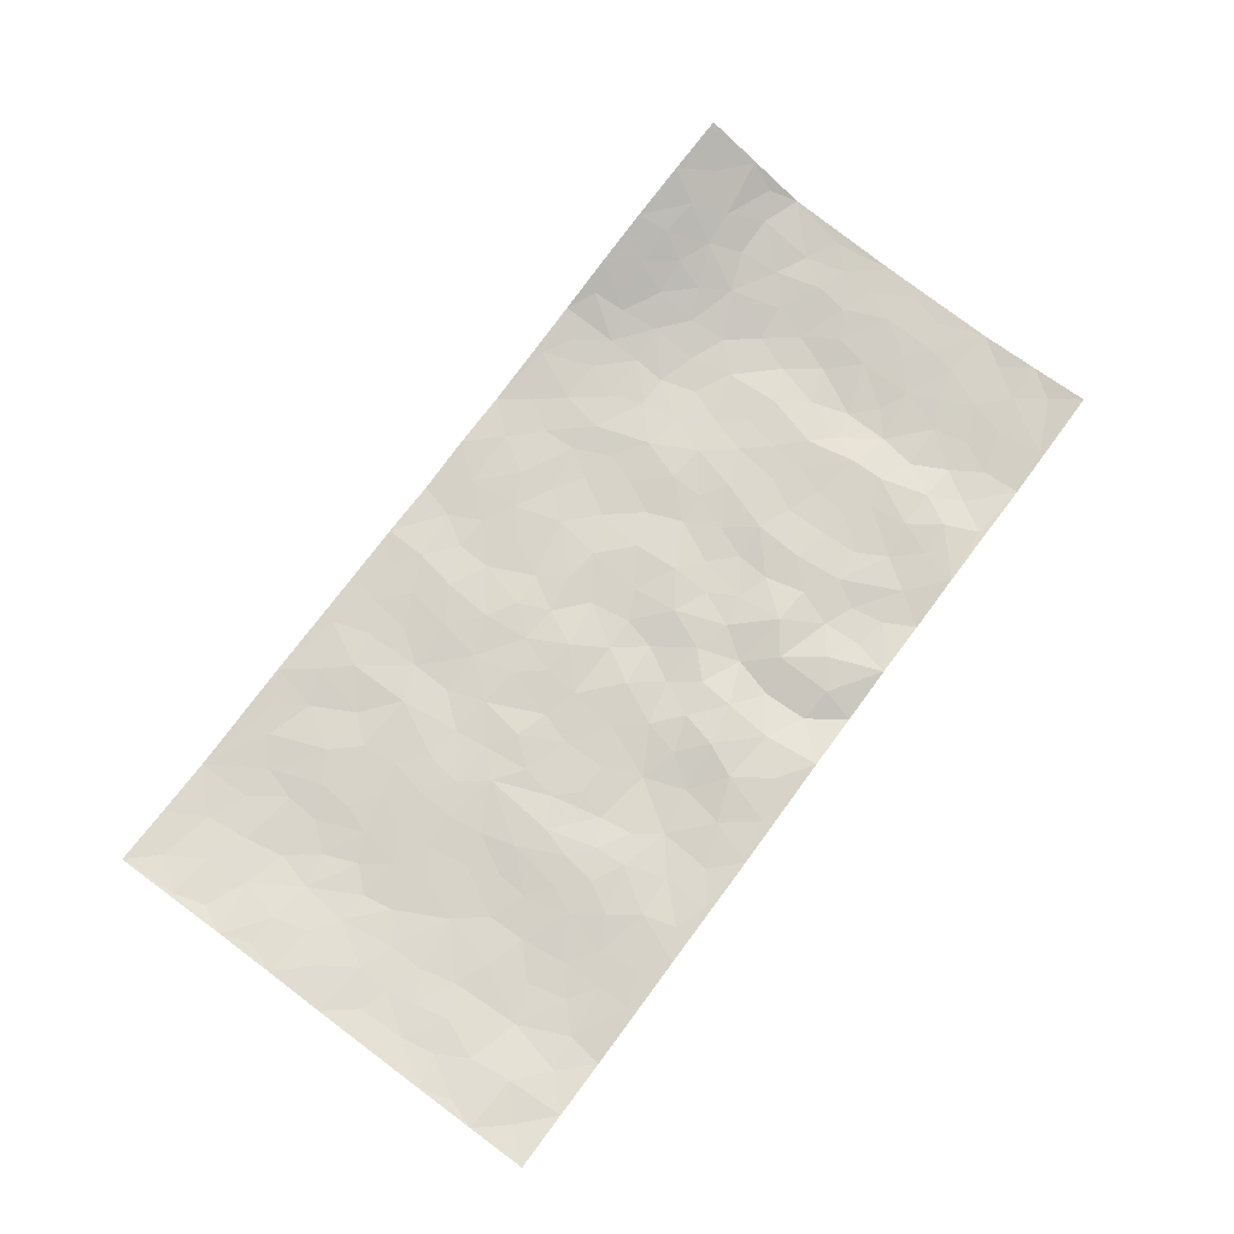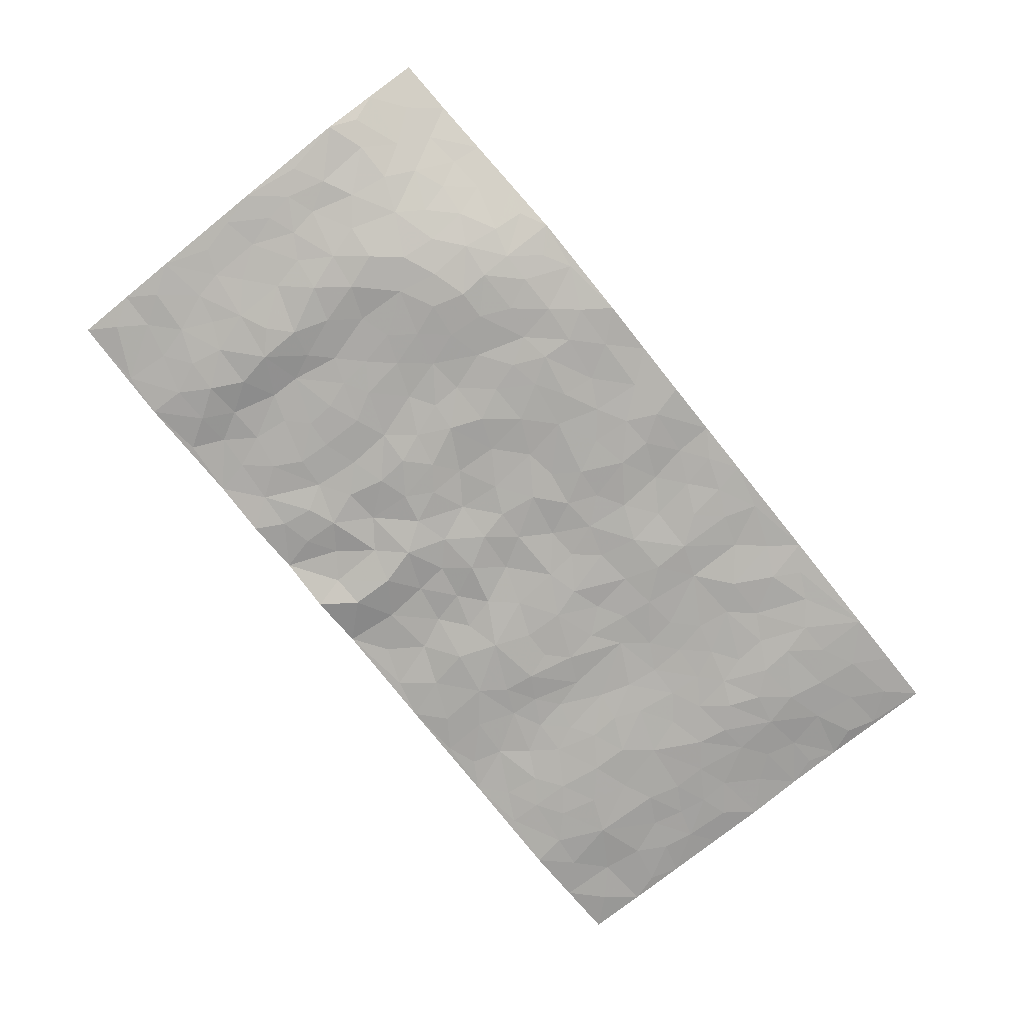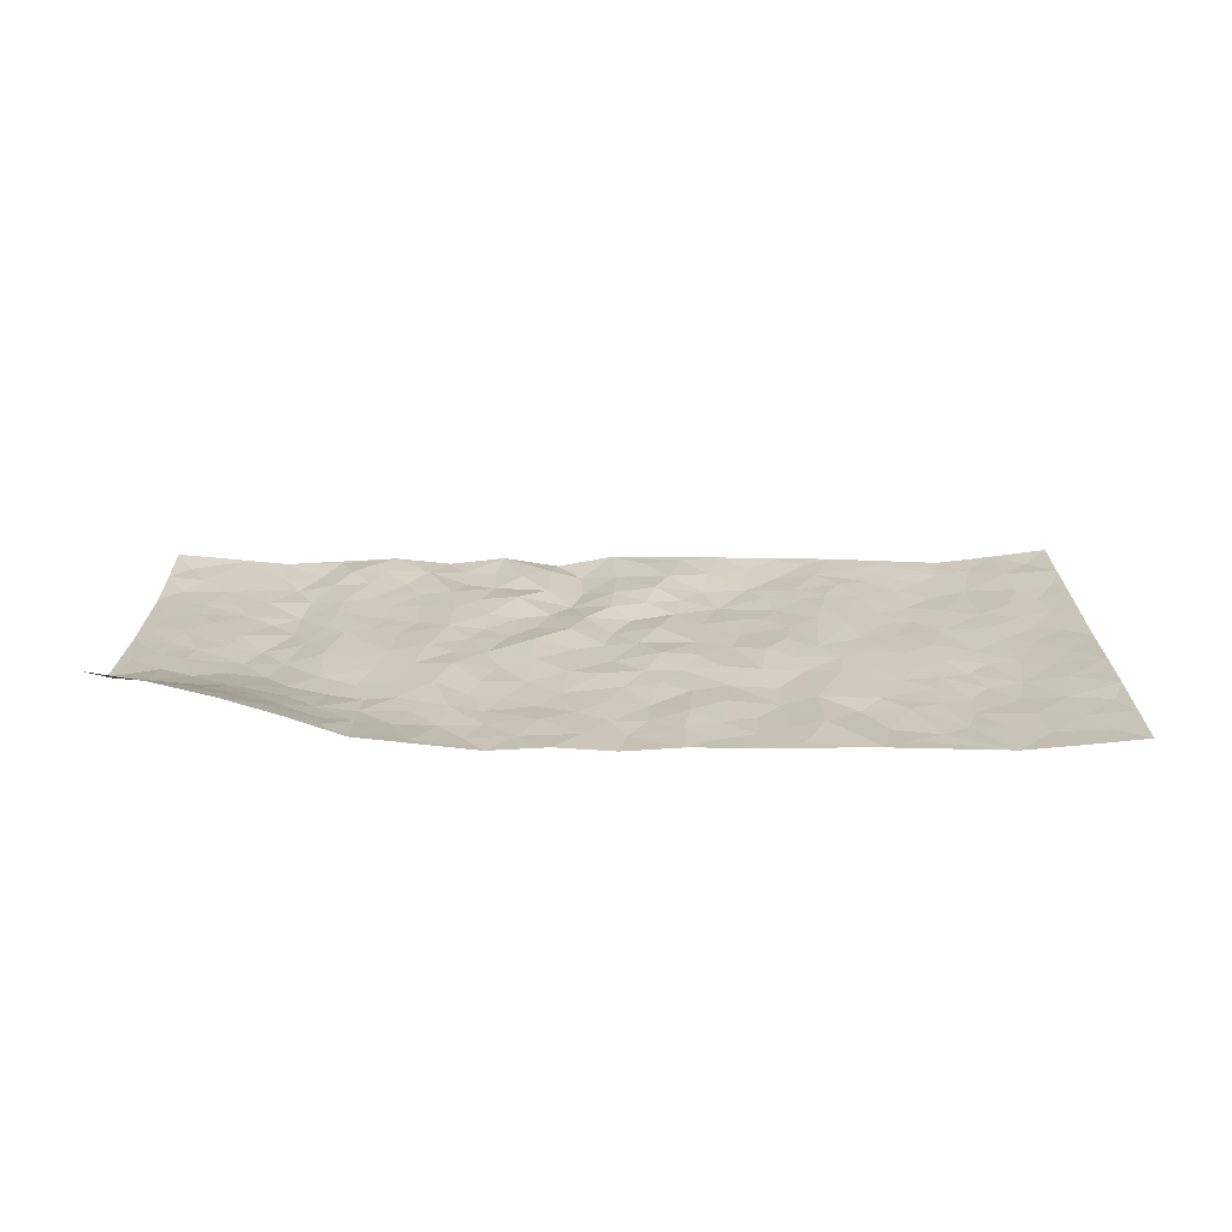
<metadata>
{"format":"obj","ext":"obj","renderer":"f3d","projection":"perspective","resolution":1024,"background":"white","views":[{"elev":74.7,"azim":-54.7,"up":"+Z"},{"elev":-76.9,"azim":127.4,"up":"+Z"},{"elev":21.8,"azim":178.0,"up":"+Z"}]}
</metadata>
<code>
v -0.9668 0.02296 0.02309
v -0.9458 1.02 0.0204
v 0.987 -0.02233 0.02046
v 1.007 0.947 0.1523
v -0.7762 0.4102 -0.003248
v -0.9566 0.5222 0.01713
v -0.8383 0.3768 0.003471
v 0.01383 0.001671 0.01129
v -0.9621 0.2723 0.01975
v -0.9039 0.3584 0.00881
v -0.7228 0.01761 -0.007188
v -0.9647 0.1475 0.02044
v -0.6919 0.3082 -0.007317
v -0.8448 0.02033 0.00716
v -0.8228 0.307 0.003327
v -0.4774 0.01169 0.003215
v -0.9427 0.2095 0.01573
v -0.2761 0.172 -0.008479
v -0.7579 0.3391 -0.005602
v -0.848 0.1392 0.008735
v -0.9108 0.08407 0.01181
v -0.7827 0.08159 -0.002178
v -0.6575 0.1413 -0.009964
v -0.7104 0.09046 -0.008433
v -0.8578 0.2265 0.006316
v -0.893 0.2903 0.008402
v -0.7541 0.1938 -0.009309
v -0.6755 0.2246 -0.01116
v -0.8417 0.5076 0.002688
v -0.9594 0.3973 0.01886
v -0.7007 1.016 -0.002006
v -0.5185 0.2336 -0.0007853
v 0.2721 0.1515 -0.003753
v -0.9498 0.7713 0.02345
v -0.3454 0.4005 -0.001938
v -0.7544 0.7712 -0.009513
v -0.7695 0.8501 -0.003604
v -0.5588 0.455 -0.005282
v -0.5745 0.6194 -0.003589
v -0.4554 1.01 0.004968
v -0.9287 0.7085 0.01892
v -0.6369 0.5774 -0.007099
v -0.3615 0.7627 -0.0004529
v -0.4898 0.2905 0.001453
v -0.4412 0.2344 0.005164
v -0.4785 0.1723 0.003915
v -0.4216 0.6465 0.0004471
v -0.3414 0.5676 -0.0001214
v 0.1878 0.4698 0.006515
v -0.3153 0.2272 -0.005187
v -0.1845 0.6151 0.002492
v -0.3487 0.6373 -0.003442
v -0.2876 0.06272 0.0001674
v -0.5994 0.725 -0.005347
v -0.377 0.2019 0.002307
v -0.846 0.6377 0.004555
v -0.01789 0.3482 -0.005714
v 0.07659 0.3381 0.0007026
v 0.3188 0.4445 -0.002913
v -0.07019 0.5532 0.007444
v -0.1403 0.5592 0.005081
v 0.118 0.6281 0.0006326
v -0.6121 0.3598 -0.01115
v -0.7242 0.5908 -0.0115
v -0.9218 0.8314 0.01493
v -0.5438 0.1409 -0.002552
v -0.3542 0.01905 0.004658
v -0.7733 0.4838 -0.005125
v -0.6003 0.1853 -0.008547
v -0.6013 0.03119 -0.002458
v -0.2317 0.005748 0.007601
v -0.6008 0.1013 -0.005761
v -0.5327 0.06458 0.0004839
v -0.4175 0.0458 0.002728
v -0.4356 0.1129 0.003999
v -0.8635 0.7061 0.009985
v -0.9399 0.8957 0.0199
v -0.7136 0.5256 -0.01005
v 0.03366 0.9983 -0.0004358
v -0.7764 0.6938 -0.007645
v -0.5414 0.3269 -0.005269
v -0.4893 0.4722 8.476e-05
v 0.03124 0.571 -0.003038
v -0.02637 0.4835 5.845e-05
v 0.02491 0.4192 -0.005872
v -0.1084 0.1302 0.01202
v -0.5421 0.6832 -0.002819
v -0.8904 0.583 0.01075
v -0.7051 0.7081 -0.01291
v -0.4287 0.3061 0.00608
v -0.6121 0.2809 -0.01115
v -0.4735 0.7 -0.0004721
v -0.1492 0.4883 0.00173
v -0.2396 0.4411 -0.004053
v -0.6207 0.664 -0.007813
v 0.004506 0.117 0.005644
v -0.3911 0.5192 0.002289
v -0.3237 0.2947 -0.007008
v -0.2164 0.5085 -0.001691
v -0.1587 0.3851 -0.001864
v -0.9527 0.6468 0.0223
v -0.6794 0.6389 -0.01291
v -0.7887 0.598 -0.004472
v -0.3466 0.1168 -0.002921
v -0.497 0.5447 0.001277
v -0.6614 0.4211 -0.009218
v -0.1098 0.3261 -0.0003626
v -0.1306 0.2518 0.001365
v -0.4918 0.6234 0.0007577
v 0.1363 0.7266 -0.003083
v 0.01422 0.2145 0.006836
v -0.05392 0.2743 0.00564
v 0.02353 0.288 0.003985
v -0.4078 0.3725 0.005028
v -0.1783 0.1867 -0.006128
v -0.6309 0.5025 -0.005634
v -0.5346 0.3931 -0.005543
v -0.4702 0.402 0.003515
v -0.2829 0.5306 0.003331
v -0.2376 0.3549 -0.005037
v -0.3318 0.4743 0.001477
v -0.2065 0.2747 -0.01087
v -0.06862 0.4124 0.004978
v -0.5703 0.5448 -0.003195
v -0.07479 0.2 0.01341
v -0.1979 0.09686 0.002596
v -0.3794 0.266 0.00193
v -0.9064 0.4585 0.00814
v -0.8464 0.44 0.00206
v 0.1129 0.4204 0.008165
v 0.2233 0.2331 0.007445
v 0.1061 0.5147 -0.0002234
v 0.04256 0.4872 -0.003177
v 0.1856 0.3893 -0.002698
v 0.8132 0.4772 7.025e-05
v 0.2406 0.429 -0.0055
v 0.2836 0.3072 -0.003354
v 0.1847 0.5637 0.001505
v 0.1558 0.9955 0.008501
v -0.2665 0.626 -0.0006611
v 0.4562 0.871 0.003273
v 0.5238 0.9856 0.03084
v -0.1852 0.7856 0.002926
v -0.02767 0.8653 -0.001537
v -0.3008 0.3547 -0.003654
v -0.4338 0.5761 0.001693
v -0.05953 0.05391 0.01254
v -0.1441 0.02467 0.009118
v 0.1339 -0.0001449 -0.01088
v 0.04397 0.8596 -0.002107
v 0.01086 0.6998 -0.002584
v 0.4357 0.1864 -0.003139
v 0.3578 0.2817 0.003646
v 0.6155 0.5126 -0.002384
v 0.549 0.5348 -0.002328
v 0.4679 0.124 -0.002586
v 0.5379 0.215 -0.0004387
v 0.4327 0.3519 -0.002617
v 0.04891 0.64 0.001588
v -0.03309 0.6285 0.000943
v -0.1184 0.7327 0.001725
v -0.05897 0.6948 0.00177
v -0.03107 0.7923 -0.004098
v -0.11 0.6356 0.002231
v 0.04962 0.7741 -0.001102
v 0.2785 0.9936 0.002837
v 0.01318 0.9269 -0.003233
v -0.2384 0.8525 -0.003157
v -0.1678 0.8845 0.003114
v -0.2864 0.7882 -0.00697
v -0.2106 1.004 0.005193
v -0.2003 0.701 -0.003405
v -0.29 0.7071 -0.007492
v -0.1096 0.8325 0.00715
v -0.08807 1.001 0.006625
v 0.246 0.7413 -0.005987
v 0.2001 0.6633 -0.004924
v 0.3514 0.5878 0.005738
v 0.284 0.5171 -0.002187
v 0.2926 0.66 -0.002332
v 0.4527 0.735 -0.002357
v 0.3825 0.6754 0.004048
v 0.3139 0.7271 -0.003884
v 0.1003 0.9272 0.002979
v 0.1085 0.8212 -0.0003735
v 0.1758 0.8546 0.001503
v 0.2812 0.8681 -0.002949
v 0.3508 0.7867 0.0006307
v 0.257 0.5903 -0.004758
v -0.851 0.8876 0.006916
v -0.6524 0.8327 -0.009947
v -0.8401 0.7946 0.004804
v -0.8232 1.018 0.00827
v -0.8896 0.9606 0.01157
v -0.7786 0.9402 -0.0009569
v -0.7021 0.9027 -0.005809
v -0.5734 0.9438 -0.00184
v -0.6309 0.9016 -0.006588
v -0.6591 0.7619 -0.01194
v -0.5307 0.8276 -0.001101
v -0.593 0.7958 -0.004548
v -0.4796 0.9134 -0.004017
v -0.3602 0.8872 0.004411
v -0.5124 0.9734 0.0006266
v -0.4348 0.827 -0.00566
v -0.4103 0.9467 0.004381
v -0.312 0.9809 0.004289
v -0.483 0.7727 -0.002204
v -0.2888 0.9088 8.959e-05
v -0.2261 0.9365 0.00158
v 0.1851 0.7815 -0.004881
v 0.284 0.799 -0.00597
v 0.2202 0.9294 0.001437
v 0.423 0.8038 -0.001568
v 0.3686 0.8737 -0.0003029
v 0.4151 0.9734 0.0158
v 0.3212 0.9317 0.0004189
v 0.4748 0.9376 0.01579
v 0.4029 0.4848 0.004471
v 0.3489 0.5215 0.001548
v 0.5091 0.5932 -0.003548
v 0.4587 0.655 -0.001874
v 0.4307 0.579 0.002007
v 0.3665 0.1818 0.001757
v 0.4996 0.3233 -0.003713
v 0.4827 0.512 0.0002738
v 0.3661 0.3799 0.003396
v -0.09187 0.9171 0.005835
v -0.1503 0.9619 0.003402
v 0.3322 0.1258 -0.005602
v 0.6202 -0.0006208 0.002049
v 0.219 0.3287 -0.004776
v 0.2908 0.3786 -0.007489
v 0.5998 0.2337 0.00139
v 0.761 0.9654 0.1043
v 0.9939 0.2259 0.007101
v 0.5226 0.8014 -0.0006416
v 0.7406 0.4703 -0.01549
v 0.5172 0.7363 -0.006955
v 1.001 0.4742 0.01896
v 0.6847 0.2775 -0.02018
v 0.5313 0.4562 -0.0002522
v 0.7939 0.2915 -0.008312
v 0.5821 0.4024 -5.574e-05
v 0.4975 -0.009827 0.008824
v 0.1062 0.2502 -0.01197
v 0.5156 0.06484 0.005729
v 0.1522 0.3159 -0.003291
v 0.4323 0.2569 -0.002354
v 0.8887 0.243 0.001883
v 0.6629 0.4467 -0.01238
v 0.5889 0.06813 0.008515
v 0.4695 0.4156 -0.001638
v 0.6265 0.3572 -0.007275
v 0.3013 0.2259 -0.0001792
v 0.4946 0.2602 -0.002644
v 0.2744 0.0726 -5.015e-05
v 0.3755 -0.006588 -0.004198
v 0.2538 -0.003098 0.009006
v 0.2124 0.1105 0.007964
v 0.08187 0.168 -0.01447
v 0.1577 0.1867 0.003024
v 0.6254 0.1324 0.0005776
v 0.796 0.4037 -0.004061
v 0.7619 0.2023 -0.01202
v 0.6606 0.06427 -0.007714
v 0.6877 0.3686 -0.01967
v 0.7352 0.3215 -0.01688
v 0.9024 0.3037 0.00526
v 0.7702 0.5497 -0.006835
v 0.7037 0.1279 -0.015
v 0.7755 0.1306 -0.01033
v 0.8576 0.3462 0.002965
v 0.96 0.3256 0.009043
v 0.9058 0.4158 0.011
v 0.6001 0.2991 0.0006891
v 0.8313 0.08541 -0.001063
v 0.3422 0.05568 -0.00287
v 0.4212 0.05903 0.001139
v 0.08304 0.07566 -0.01256
v 0.1529 0.06889 0.004238
v 1.007 0.7223 0.04302
v 0.742 0.06054 -0.009842
v 0.6687 0.1993 -0.01395
v 0.9808 0.3998 0.01398
v 0.9291 0.4855 0.01372
v 0.823 0.2301 -0.004636
v 0.5457 0.1355 0.004429
v 0.7422 -0.01708 -0.00419
v 0.5227 0.3823 -0.001558
v 0.9503 0.04034 0.008526
v 0.9905 0.1018 0.01274
v 0.8529 0.1593 -0.002037
v 0.9101 0.1021 0.004837
v 0.8378 -0.01157 0.004617
v 0.9511 0.1647 0.003045
v 0.6905 0.5404 -0.0135
v 0.719 0.617 -0.007948
v 0.6121 0.6229 -0.005576
v 0.8538 0.67 0.01995
v 0.6615 0.7558 0.01197
v 0.9828 0.5992 0.02683
v 0.7944 0.6228 0.004908
v 0.8799 0.573 0.01552
v 0.7624 0.7242 0.02175
v 0.869 0.5088 0.009734
v 0.9406 0.55 0.01782
v 0.9191 0.636 0.02096
v 0.6688 0.6778 -0.002328
v 0.5946 0.7114 -0.004186
v 0.5371 0.6633 -0.007696
v 0.8821 0.8215 0.07323
v 0.7411 0.8467 0.0566
v 0.8411 0.7533 0.0394
v 0.9266 0.7515 0.04792
v 0.8091 0.8174 0.06013
v 1.005 0.8349 0.0973
v 0.7237 0.7825 0.03146
v 0.9836 0.7804 0.06526
v 0.7695 0.9013 0.08442
v 0.883 0.9553 0.1328
v 0.6413 0.9756 0.06958
v 0.8484 0.8904 0.09885
v 0.9356 0.888 0.1109
v 0.6906 0.9103 0.06541
v 0.5892 0.8867 0.02622
v 0.5245 0.8702 0.009759
v 0.5827 0.953 0.04271
v 0.601 0.8081 0.01232
v 0.6668 0.8421 0.03551
f 29 6 128
f 12 21 20
f 26 10 9
f 55 45 46
f 27 19 15
f 26 9 17
f 101 6 88
f 12 1 21
f 7 15 19
f 125 86 96
f 84 123 85
f 129 29 128
f 25 27 15
f 12 20 17
f 73 75 66
f 22 14 11
f 26 17 25
f 9 12 17
f 25 15 26
f 5 129 7
f 52 146 48
f 55 18 50
f 7 19 5
f 20 27 25
f 124 82 105
f 41 76 34
f 20 14 22
f 14 20 21
f 14 21 1
f 24 22 11
f 24 27 22
f 72 66 69
f 69 32 91
f 70 24 11
f 24 23 27
f 17 20 25
f 27 20 22
f 10 15 7
f 10 26 15
f 23 28 27
f 27 13 19
f 28 23 69
f 13 27 28
f 119 121 94
f 10 7 129
f 6 30 128
f 9 10 30
f 36 192 80
f 80 102 89
f 118 81 44
f 64 103 78
f 115 126 86
f 45 32 46
f 91 63 13
f 129 68 29
f 95 87 54
f 95 54 199
f 202 40 204
f 82 97 105
f 29 88 6
f 18 55 104
f 148 126 71
f 38 82 124
f 50 18 122
f 117 82 38
f 5 19 106
f 82 117 118
f 80 64 102
f 127 45 55
f 194 77 190
f 98 35 114
f 39 124 105
f 127 50 98
f 106 19 13
f 66 75 46
f 39 95 42
f 63 117 38
f 95 89 102
f 101 56 76
f 51 140 99
f 18 53 126
f 62 83 132
f 45 127 90
f 112 113 57
f 103 29 68
f 130 85 58
f 109 39 105
f 35 94 121
f 113 246 58
f 151 165 163
f 120 100 94
f 114 127 98
f 192 190 65
f 95 39 87
f 36 191 37
f 67 104 74
f 56 101 88
f 13 63 106
f 192 34 76
f 268 241 243
f 108 115 125
f 93 84 60
f 133 84 85
f 156 288 157
f 101 76 41
f 80 103 64
f 105 97 146
f 99 61 51
f 92 109 47
f 125 96 111
f 158 227 153
f 75 104 55
f 69 66 32
f 81 91 32
f 106 78 68
f 42 64 78
f 77 34 65
f 24 70 72
f 75 73 16
f 16 71 67
f 2 34 77
f 13 28 91
f 103 56 88
f 56 80 76
f 72 69 23
f 11 16 70
f 16 73 70
f 16 67 74
f 115 18 126
f 24 72 23
f 73 72 70
f 16 74 75
f 72 73 66
f 32 45 44
f 84 83 60
f 66 46 32
f 78 106 116
f 117 63 81
f 67 53 104
f 103 68 78
f 69 91 28
f 36 80 89
f 106 38 116
f 106 68 5
f 81 118 117
f 62 132 138
f 32 44 81
f 53 67 71
f 57 58 85
f 123 100 107
f 93 60 61
f 33 230 224
f 8 96 147
f 132 133 130
f 140 48 119
f 93 100 123
f 122 98 50
f 164 60 160
f 53 71 126
f 125 112 108
f 193 194 195
f 75 55 46
f 63 91 81
f 56 103 80
f 196 198 31
f 18 104 53
f 121 48 97
f 38 106 63
f 118 97 82
f 97 35 121
f 51 172 140
f 130 134 49
f 87 39 109
f 288 252 263
f 97 114 35
f 47 43 92
f 57 113 58
f 248 130 58
f 34 101 41
f 114 90 127
f 116 124 42
f 145 94 35
f 118 114 97
f 167 79 175
f 98 145 35
f 85 123 57
f 43 47 52
f 199 36 89
f 42 78 116
f 159 83 62
f 88 29 103
f 74 104 75
f 118 44 90
f 173 140 172
f 42 95 102
f 190 192 37
f 65 190 77
f 89 95 199
f 125 111 112
f 92 87 109
f 18 115 122
f 177 180 176
f 112 57 107
f 109 105 146
f 93 94 100
f 285 286 275
f 96 86 147
f 137 232 131
f 57 123 107
f 87 92 208
f 49 134 136
f 132 130 49
f 161 164 162
f 50 127 55
f 122 108 107
f 122 107 100
f 48 140 52
f 118 90 114
f 99 119 94
f 123 84 93
f 36 37 192
f 48 121 119
f 120 122 100
f 39 42 124
f 38 124 116
f 248 58 246
f 44 45 90
f 98 122 120
f 146 52 47
f 94 93 99
f 168 209 170
f 212 183 188
f 202 197 200
f 42 102 64
f 107 108 112
f 99 93 61
f 8 280 96
f 112 111 113
f 125 115 86
f 115 108 122
f 128 30 10
f 5 68 129
f 10 129 128
f 132 49 138
f 83 84 133
f 130 133 85
f 83 133 132
f 248 134 130
f 156 152 224
f 151 110 165
f 212 186 211
f 153 224 249
f 254 251 244
f 246 261 262
f 225 158 249
f 49 136 179
f 185 184 150
f 214 188 181
f 181 188 182
f 161 163 174
f 143 170 172
f 110 211 185
f 184 79 167
f 174 228 169
f 62 110 159
f 163 150 144
f 210 169 229
f 170 143 168
f 176 211 110
f 98 120 145
f 94 145 120
f 48 146 97
f 109 146 47
f 148 86 126
f 147 86 148
f 71 8 148
f 8 147 148
f 244 276 254
f 232 136 134
f 174 143 161
f 60 83 160
f 163 162 151
f 159 160 83
f 261 281 262
f 259 281 149
f 219 220 59
f 246 113 111
f 33 255 131
f 157 256 152
f 137 255 153
f 230 278 279
f 262 260 33
f 154 155 242
f 131 255 137
f 248 131 232
f 281 280 149
f 259 258 278
f 220 179 59
f 159 151 160
f 162 160 151
f 164 61 60
f 228 174 144
f 144 174 163
f 159 110 151
f 161 172 164
f 186 184 185
f 161 162 163
f 61 164 51
f 160 162 164
f 187 217 213
f 150 163 165
f 205 202 200
f 79 184 139
f 170 43 173
f 174 169 143
f 161 143 172
f 167 144 150
f 176 180 183
f 172 170 173
f 223 226 221
f 185 150 165
f 99 140 119
f 207 206 203
f 172 51 164
f 43 52 173
f 173 52 140
f 167 175 228
f 228 229 169
f 210 168 169
f 177 110 62
f 189 138 179
f 62 138 177
f 136 232 233
f 181 182 222
f 150 184 167
f 178 180 189
f 49 179 138
f 177 138 189
f 180 178 182
f 178 179 220
f 307 308 304
f 222 223 221
f 215 187 188
f 176 183 212
f 187 213 186
f 214 215 188
f 185 211 186
f 237 181 239
f 182 188 183
f 110 185 165
f 216 215 141
f 211 176 212
f 182 183 180
f 176 110 177
f 213 184 186
f 178 189 179
f 177 189 180
f 195 190 37
f 197 198 200
f 195 194 190
f 34 192 65
f 80 192 76
f 37 196 195
f 194 2 77
f 193 2 194
f 196 37 191
f 31 193 195
f 198 196 191
f 31 195 196
f 199 201 191
f 197 204 31
f 198 191 201
f 31 198 197
f 201 199 54
f 36 199 191
f 54 208 201
f 208 43 205
f 208 54 87
f 198 201 200
f 206 205 203
f 43 170 203
f 210 207 209
f 40 202 206
f 31 204 40
f 197 202 204
f 208 205 200
f 43 203 205
f 205 206 202
f 203 209 207
f 171 40 207
f 40 206 207
f 208 200 201
f 43 208 92
f 170 209 203
f 168 143 169
f 207 210 171
f 168 210 209
f 188 187 212
f 212 187 186
f 166 139 213
f 184 213 139
f 237 214 181
f 215 214 141
f 216 141 218
f 213 217 166
f 142 166 216
f 217 216 166
f 187 215 217
f 216 217 215
f 237 141 214
f 142 216 218
f 223 222 182
f 179 136 59
f 223 220 219
f 267 238 251
f 237 327 141
f 223 182 178
f 158 290 253
f 220 223 178
f 59 233 227
f 233 59 136
f 248 246 131
f 153 249 158
f 251 254 267
f 223 219 226
f 111 261 246
f 297 251 238
f 276 256 157
f 167 228 144
f 229 228 175
f 175 171 229
f 229 171 210
f 260 257 33
f 265 271 272
f 266 289 283
f 269 243 250
f 249 224 152
f 266 283 271
f 227 233 137
f 253 227 158
f 325 313 320
f 135 264 275
f 310 329 239
f 270 298 297
f 249 256 225
f 275 273 269
f 311 222 221
f 155 154 299
f 234 276 157
f 310 311 299
f 222 239 181
f 221 226 155
f 266 263 252
f 242 290 244
f 264 273 275
f 273 264 243
f 242 244 154
f 276 290 225
f 288 234 157
f 240 282 302
f 275 286 306
f 225 290 158
f 234 263 284
f 241 254 276
f 233 232 137
f 137 153 227
f 264 135 238
f 244 251 154
f 260 259 257
f 227 253 219
f 33 224 255
f 154 297 299
f 240 302 307
f 297 154 251
f 264 268 243
f 253 226 219
f 271 284 263
f 277 294 293
f 290 242 253
f 241 234 284
f 59 227 219
f 242 155 226
f 252 245 231
f 157 152 156
f 257 230 33
f 152 256 249
f 278 230 257
f 262 33 131
f 224 153 255
f 259 278 257
f 134 248 232
f 230 279 224
f 96 261 111
f 261 96 280
f 280 281 261
f 246 262 131
f 252 247 245
f 268 267 241
f 283 277 272
f 288 247 252
f 275 274 285
f 295 291 294
f 267 268 264
f 263 234 288
f 309 310 299
f 290 276 244
f 283 272 271
f 267 254 241
f 265 243 241
f 236 240 285
f 297 238 270
f 303 305 298
f 241 276 234
f 221 155 299
f 272 277 293
f 250 243 287
f 286 285 240
f 284 271 265
f 271 263 266
f 295 3 291
f 225 256 276
f 241 284 265
f 289 266 231
f 3 292 291
f 321 235 323
f 293 294 296
f 279 278 258
f 245 279 258
f 279 156 224
f 260 281 259
f 280 8 149
f 262 281 260
f 231 266 252
f 267 264 238
f 306 304 270
f 283 289 295
f 243 269 273
f 236 269 250
f 294 292 296
f 274 236 285
f 269 274 275
f 250 287 293
f 245 289 231
f 236 274 269
f 156 279 247
f 242 226 253
f 247 279 245
f 243 265 287
f 288 156 247
f 265 272 293
f 296 292 236
f 293 287 265
f 295 294 277
f 277 283 295
f 236 250 296
f 289 3 295
f 292 294 291
f 293 296 250
f 300 304 308
f 325 320 235
f 329 330 326
f 270 304 303
f 270 303 298
f 309 305 301
f 135 306 270
f 299 297 298
f 298 309 299
f 238 135 270
f 300 314 305
f 303 300 305
f 304 306 307
f 300 303 304
f 282 319 315
f 322 325 235
f 275 306 135
f 307 306 286
f 240 307 286
f 308 307 302
f 302 282 308
f 308 282 315
f 305 309 298
f 310 309 301
f 310 301 329
f 310 239 311
f 222 311 239
f 299 311 221
f 319 312 315
f 312 323 316
f 301 305 318
f 305 314 316
f 300 308 315
f 316 314 312
f 312 314 315
f 315 314 300
f 323 312 324
f 316 313 318
f 282 4 317
f 330 313 325
f 4 321 324
f 235 320 323
f 282 317 319
f 312 319 317
f 326 325 322
f 316 320 313
f 316 318 305
f 142 218 327
f 327 218 141
f 316 323 320
f 324 312 317
f 4 324 317
f 321 323 324
f 318 313 330
f 328 326 322
f 326 327 329
f 329 327 237
f 326 328 327
f 322 142 328
f 327 328 142
f 329 237 239
f 301 318 330
f 326 330 325
f 330 329 301

</code>
